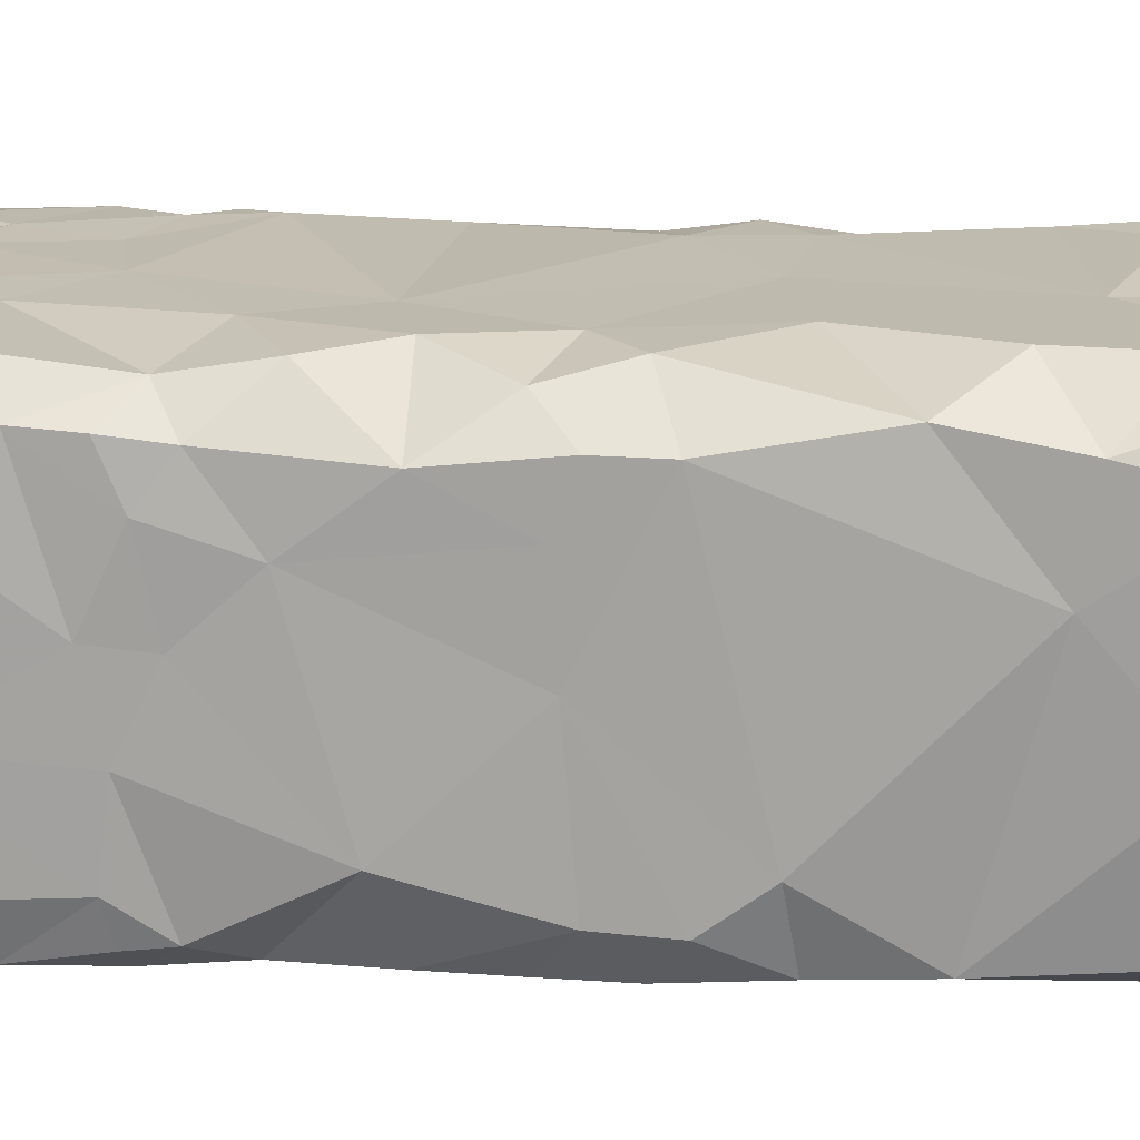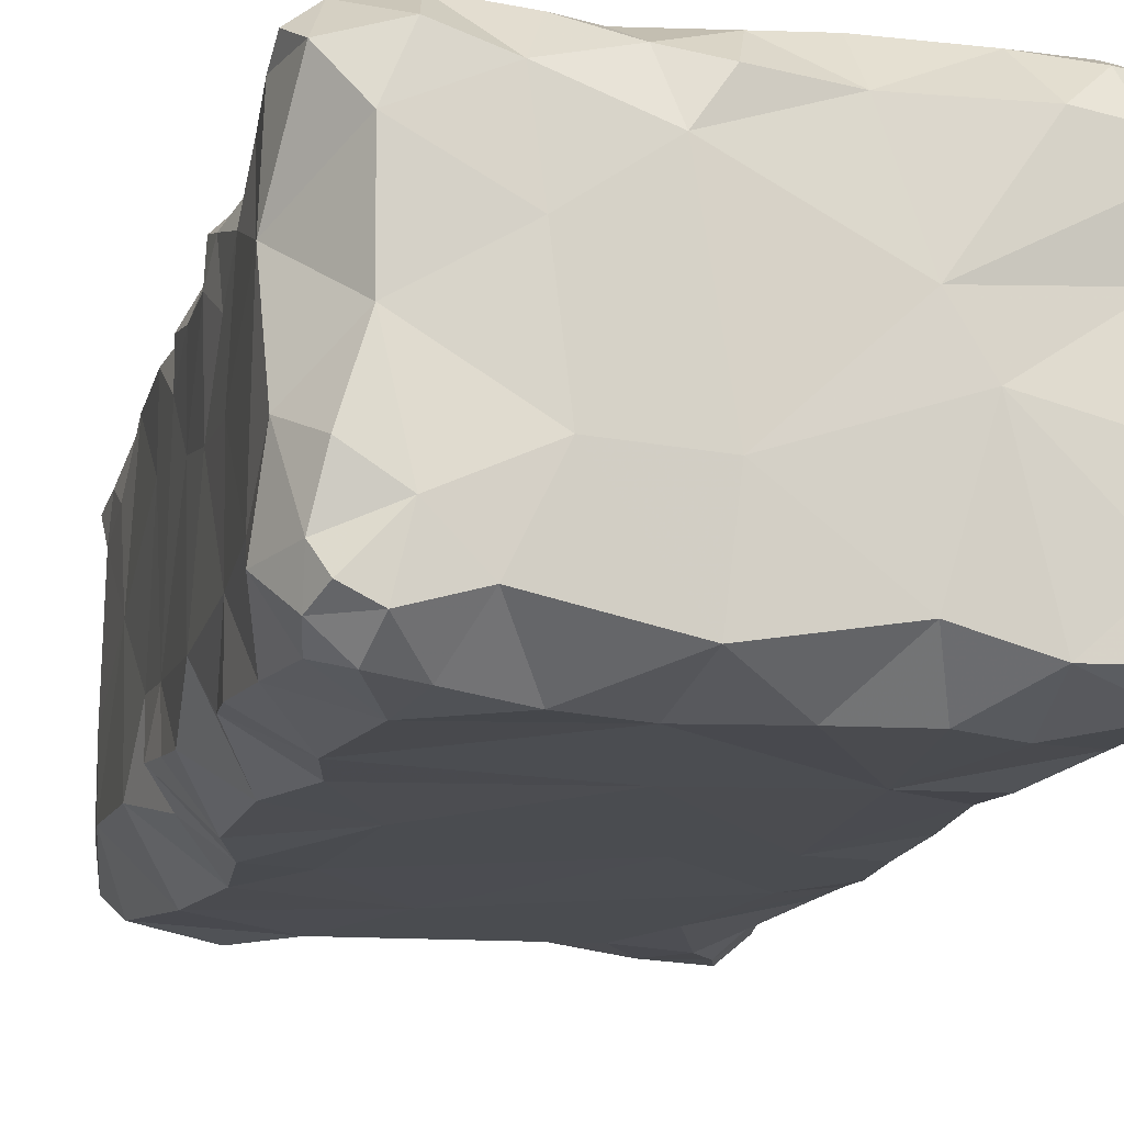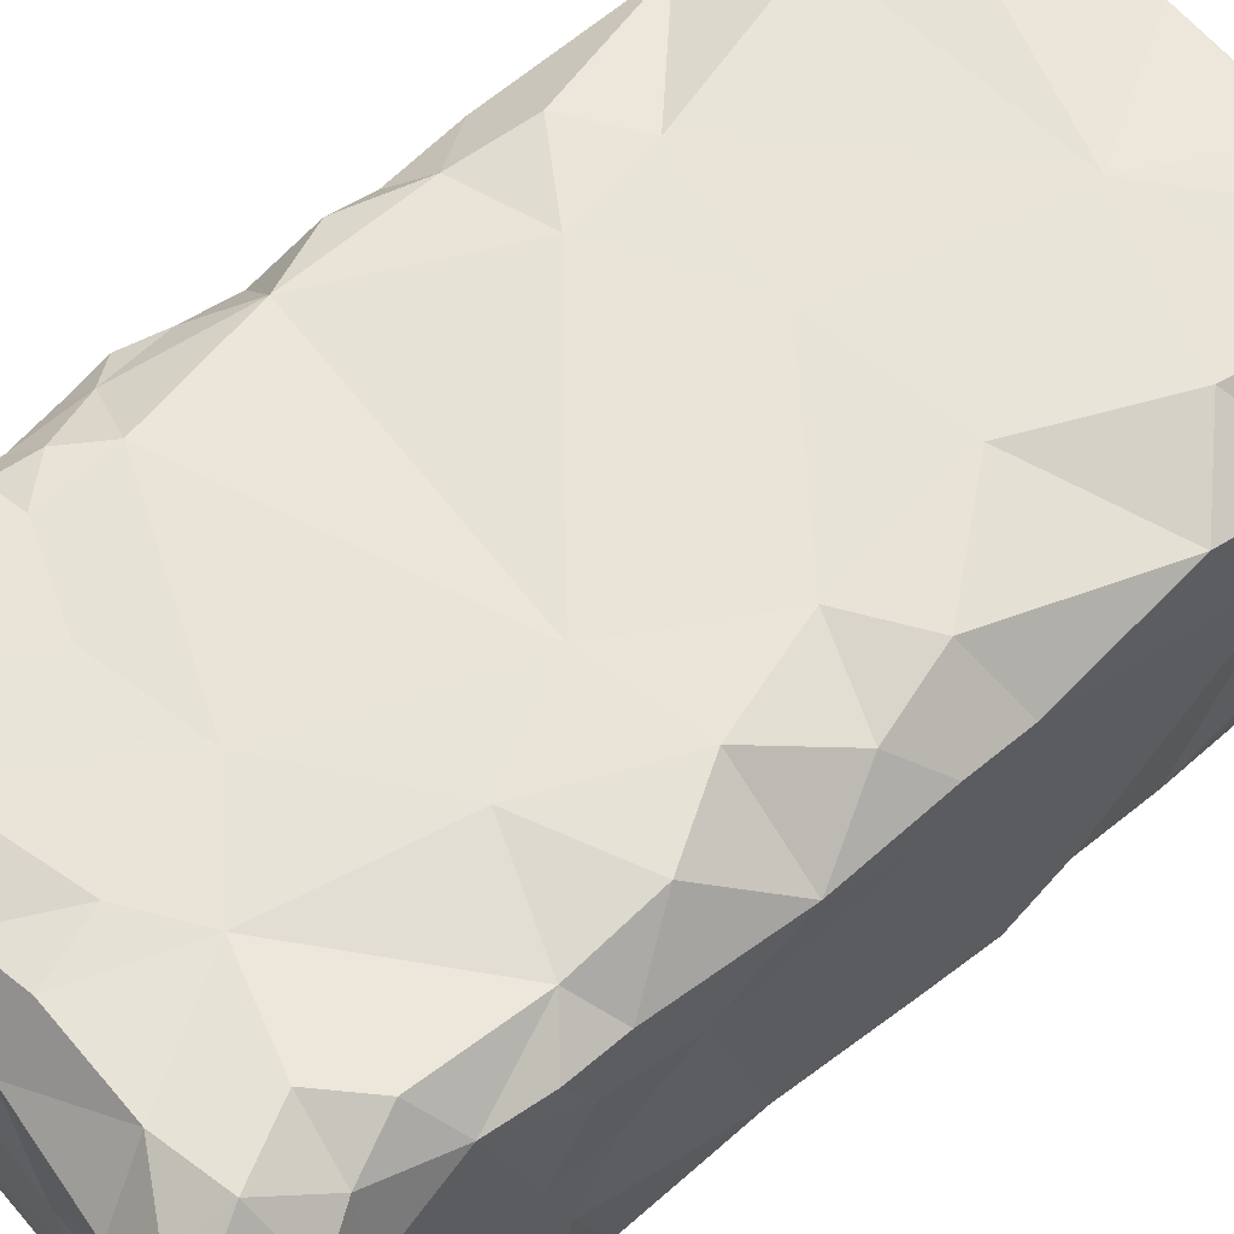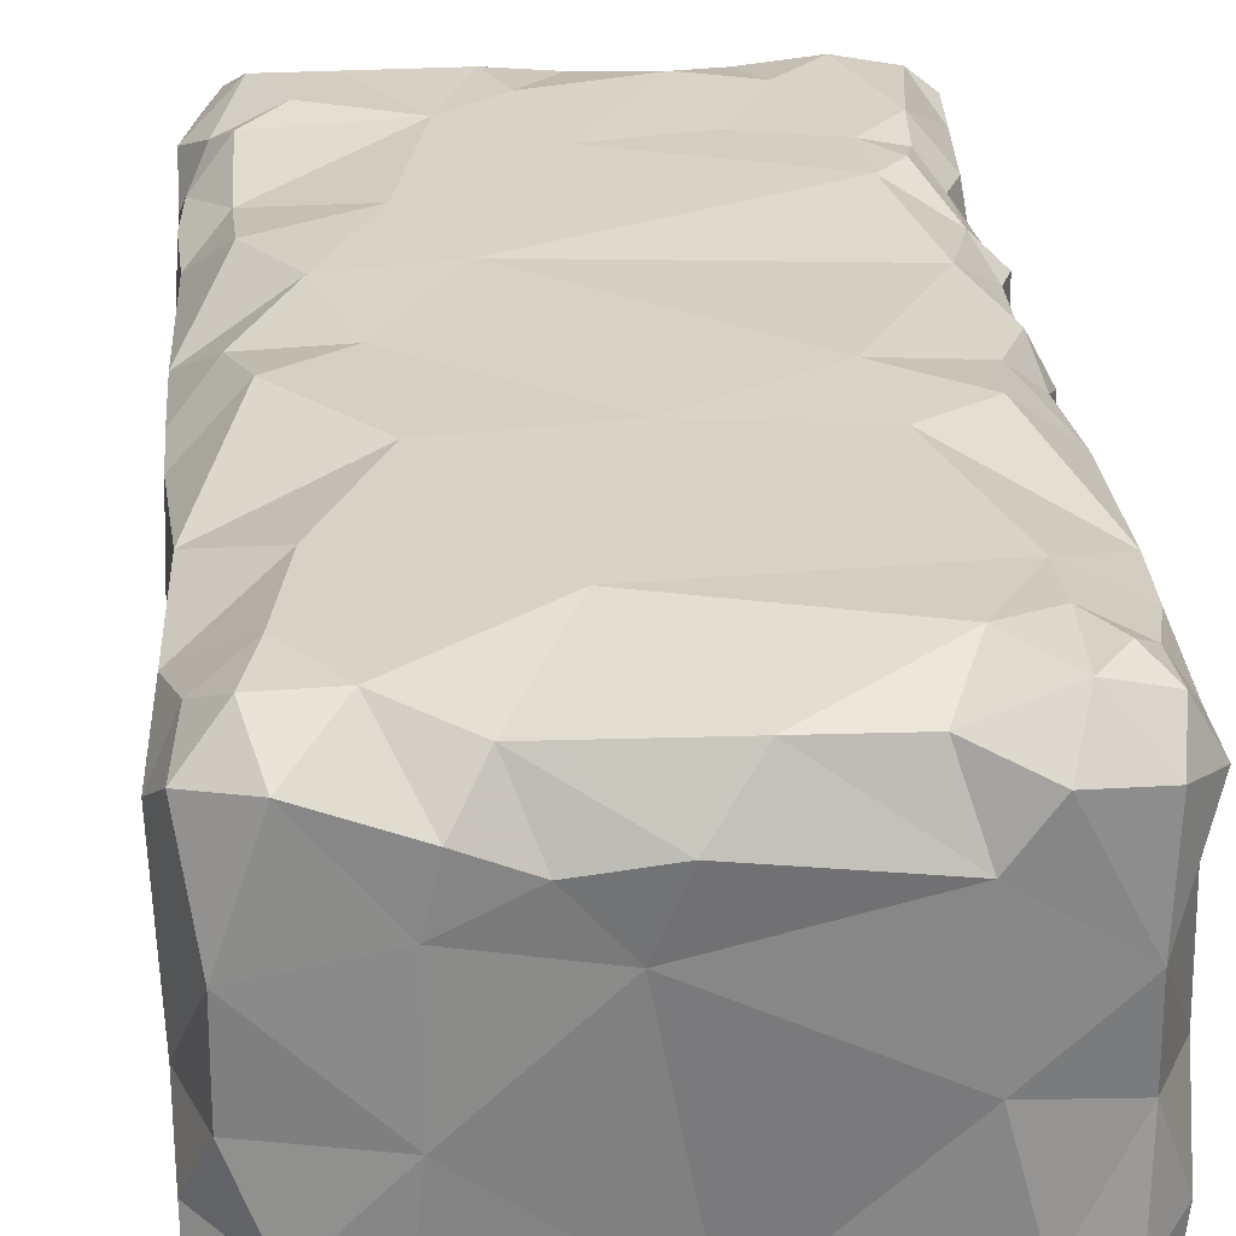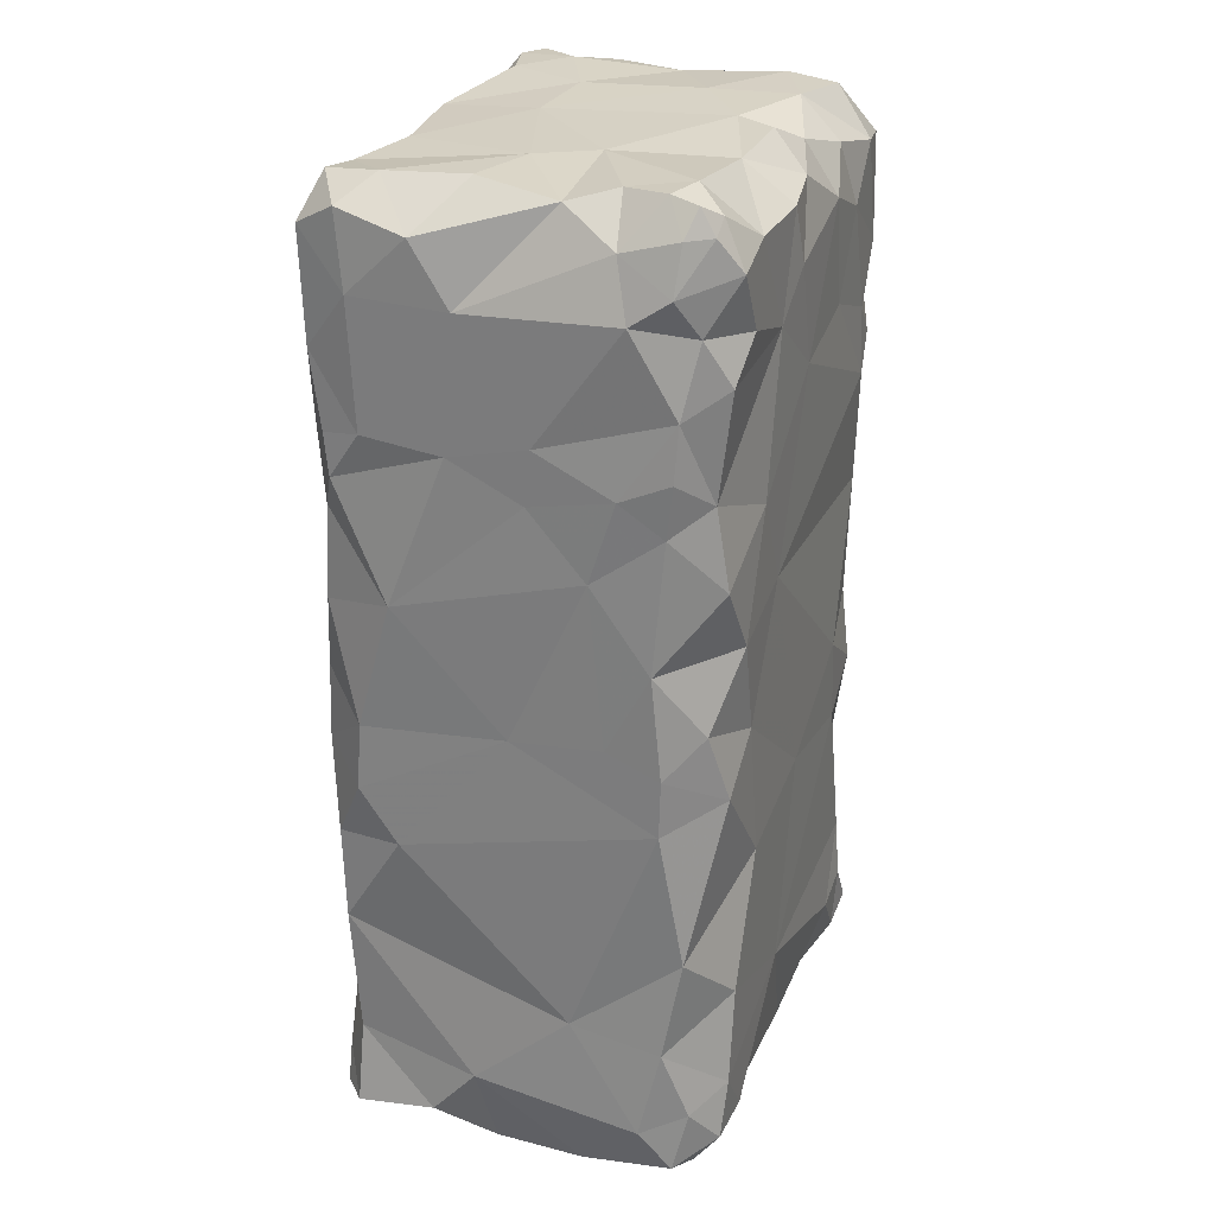
<metadata>
{"format":"obj","ext":"obj","renderer":"f3d","projection":"perspective","resolution":1024,"background":"white","views":[{"elev":16.6,"azim":93.9,"up":"+Y"},{"elev":-15.1,"azim":-13.1,"up":"+Y"},{"elev":60.9,"azim":49.7,"up":"+Y"},{"elev":27.7,"azim":175.2,"up":"+Y"},{"elev":26.5,"azim":110.3,"up":"+Z"}]}
</metadata>
<code>
v 0.136 -0.3503 0.3713
v 0.02861 -0.04872 0.3714
v 0.1421 -0.04693 0.3626
v 0.1169 -0.05126 0.4163
v 0.07131 -0.05018 0.3414
v 0.1738 -0.166 0.4431
v -0.2001 -0.1971 0.2683
v 0.1998 -0.1838 0.2436
v 0.2007 -0.1792 0.2849
v 0.09859 -0.2174 0.449
v 0.1716 -0.06123 0.2514
v -0.1401 -0.04868 0.4136
v -0.1687 -0.04998 0.3304
v -0.07509 -0.04987 0.3094
v 0.07336 -0.175 0.449
v 0.1307 -0.09042 0.4523
v 0.1147 -0.3514 0.09847
v 0.1999 -0.1994 0.06541
v 0.1563 -0.1316 0.4513
v 0.05529 -0.3491 0.06767
v -0.1139 -0.3151 0.4509
v 0.1998 -0.302 0.2778
v 0.001322 -0.3501 0.2446
v -0.01283 -0.2549 0.4489
v 0.2024 -0.1128 0.376
v 0.1886 -0.3359 -0.1157
v 0.1356 -0.3508 -0.01468
v -0.1837 -0.3409 -0.246
v -0.1134 -0.04996 -0.04762
v -0.1626 -0.05503 0.1382
v -0.04122 -0.3508 -0.1068
v 0.005247 -0.04877 0.2927
v 0.202 -0.1194 0.2573
v 0.2018 -0.09461 0.1344
v 0.2003 -0.24 0.2708
v 0.203 -0.2844 0.1553
v 0.2018 -0.2313 0.3714
v 0.1 -0.04826 -0.04739
v 0.04586 -0.08908 0.4444
v -0.2048 -0.1579 0.3911
v 0.01987 -0.1517 -0.2981
v 0.05907 -0.05051 0.1522
v -0.2001 -0.2668 0.04412
v 0.1917 -0.08059 0.4316
v 0.196 -0.07944 0.3146
v -0.02702 -0.3488 0.3668
v -0.1559 -0.3505 0.2725
v -0.09478 -0.1596 0.452
v -0.2022 -0.2782 0.3618
v -0.1005 -0.3508 0.1279
v 0.2001 -0.3121 0.05594
v 0.2009 -0.08856 0.01112
v 0.199 -0.1561 -0.1622
v 0.2018 -0.2851 -0.0358
v 0.1126 -0.05078 0.0592
v 0.1055 -0.3517 0.2688
v 0.1593 -0.2856 -0.3002
v -0.0125 -0.3251 -0.2872
v -0.1173 -0.2164 -0.3015
v -0.2014 -0.19 -0.136
v -0.1147 -0.04778 -0.2306
v 0.07011 -0.3169 0.444
v 0.03146 -0.04938 -0.1845
v -0.1131 -0.3505 -0.0001337
v -0.2045 -0.3052 -0.07865
v -0.2025 -0.2836 0.1723
v -0.1996 -0.1713 0.1219
v -0.1996 -0.1442 -0.008885
v 0.1939 -0.07163 -0.09522
v 0.1563 -0.04712 -0.2159
v 0.1823 -0.1525 -0.2962
v -0.2042 -0.1167 0.2069
v -0.1396 -0.04667 0.2343
v -0.1998 -0.1165 0.2904
v 0.165 -0.04775 0.4062
v 0.1844 -0.06903 0.3678
v 0.1707 -0.05154 0.3325
v -0.2019 -0.08307 0.3889
v -0.1658 -0.1202 0.4514
v -0.1637 -0.2001 0.4455
v -0.1037 -0.09209 0.4514
v -0.05565 -0.04851 0.3939
v 0.1707 -0.292 0.4499
v 0.168 -0.3443 0.2083
v -0.1427 -0.3534 0.3676
v 0.1727 -0.3455 0.138
v 0.1682 -0.3495 0.08248
v 0.1716 -0.3497 0.0273
v 0.2015 -0.3151 0.00523
v 0.1846 -0.3402 -0.04478
v 0.09039 -0.3503 -0.2055
v 0.1572 -0.06511 0.4399
v 0.1677 -0.0972 0.4533
v -0.168 -0.05967 0.03716
v 0.07382 -0.06197 -0.2809
v -0.02854 -0.06257 -0.2838
v -0.1098 -0.1171 -0.3017
v -0.2031 -0.1239 -0.2321
v -0.2043 -0.2335 -0.2367
v -0.197 -0.07322 -0.1265
v -0.2003 -0.1228 0.06373
v -0.2018 -0.1062 0.1269
v -0.1873 -0.06711 0.08932
v -0.1923 -0.08139 0.1712
v -0.1829 -0.07171 0.2211
v 0.2018 -0.08287 0.3967
v -0.1769 -0.162 -0.2983
v 0.1873 -0.3294 -0.2152
v 0.2017 -0.2314 -0.2278
v -0.1799 -0.0845 -0.2948
v -0.1819 -0.05912 -0.2316
v -0.1497 -0.0509 -0.1713
v -0.1482 -0.05076 -0.2706
v -0.09283 -0.06517 -0.2817
v -0.1359 -0.08095 -0.301
v 0.1367 -0.0488 0.135
v 0.175 -0.06272 0.08144
v 0.2008 -0.1284 0.07167
v 0.1605 -0.05047 0.02694
v 0.1558 -0.07285 -0.2958
v 0.1035 -0.1345 -0.3015
v 0.2047 -0.1011 -0.2429
v 0.1993 -0.08536 -0.1733
v 0.1436 -0.04769 -0.1434
v -0.002591 -0.0576 0.4235
v -0.0351 -0.1173 0.4505
v -0.04738 -0.07263 0.4355
v -0.08958 -0.05788 0.4238
v -0.1048 -0.04789 0.374
v -0.0128 -0.08451 0.4508
v -0.1789 -0.2245 -0.2933
v -0.1388 -0.2988 -0.3051
v -0.2001 -0.2852 -0.2778
v -0.205 -0.2914 -0.2172
v -0.1646 -0.349 -0.1531
v -0.08486 -0.3505 -0.2184
v -0.1244 -0.3497 -0.2688
v 0.04375 -0.05109 0.4162
v 0.1879 -0.1247 0.4183
v -0.1935 -0.08483 0.05433
v -0.2006 -0.0859 -0.003776
v -0.1595 -0.05116 -0.01695
v -0.1011 -0.0487 0.02102
v -0.006693 -0.05 -0.0313
v -0.203 -0.09645 0.0844
v -0.0845 -0.3536 0.403
v -0.02092 -0.3322 0.4427
v 0.03021 -0.3546 0.4035
v 0.08779 -0.3529 0.4027
v 0.1275 -0.3317 0.4413
v 0.1865 -0.3458 0.4143
v -0.1335 -0.3495 0.4181
v -0.1888 -0.2972 0.4366
v -0.1833 -0.3371 0.4
v -0.1926 -0.3336 0.3408
v -0.1997 -0.2798 0.2776
v -0.1576 -0.3275 0.4498
v -0.1472 -0.2813 0.453
v -0.08328 -0.2515 0.451
v -0.195 -0.3223 0.2262
v -0.1671 -0.3486 0.162
v -0.1719 -0.3496 0.07066
v -0.1442 -0.3488 0.2155
v -0.2001 -0.3166 0.1176
v -0.2006 -0.2397 0.4123
v -0.1807 -0.2566 0.4455
v -0.2017 -0.31 0.06845
v -0.1854 -0.3239 -0.005761
v -0.1495 -0.3507 -0.06337
v -0.2001 -0.2575 -0.02627
v -0.2053 -0.305 0.02651
v -0.2066 -0.3011 0.3978
v 0.1833 -0.2214 -0.2934
v 0.1995 -0.267 -0.2688
v 0.199 -0.33 -0.2777
v 0.1252 -0.3481 -0.2732
v 0.1665 -0.3508 -0.2512
v 0.1425 -0.3542 -0.205
v 0.1158 -0.3507 -0.1335
v -0.1648 -0.3463 0.4246
v -0.1882 -0.3268 0.4285
v -0.1797 -0.3164 0.4492
v -0.165 -0.3356 -0.2896
v -0.1765 -0.3018 -0.3025
v -0.196 -0.3209 -0.2792
v 0.05459 -0.109 -0.3023
v 0.001595 -0.1018 -0.3043
v 0.09408 -0.09288 -0.3022
v -0.1841 -0.05902 -0.2684
v -0.2046 -0.09517 -0.2626
v -0.201 -0.08877 -0.2279
v -0.2018 -0.1132 -0.1722
v -0.1929 -0.06748 -0.1853
v -0.1671 -0.04596 -0.2509
v -0.1496 -0.04724 -0.2185
v 0.1586 -0.3303 -0.297
v 0.1128 -0.3075 -0.3022
v 0.1037 -0.2276 -0.3031
v 0.1226 -0.04812 -0.2595
v 0.1676 -0.04919 -0.2594
v 0.1937 -0.07795 -0.277
v 0.1879 -0.06715 -0.2299
v -0.1984 -0.3279 0.2739
v -0.1481 -0.07664 0.4505
v -0.1916 -0.08468 0.4347
v -0.1803 -0.0548 0.4091
v 0.1655 -0.3504 0.268
v 0.1883 -0.3418 0.3303
v 0.1939 -0.3278 0.2412
v 0.1913 -0.3323 0.2727
v -0.1571 -0.3529 0.02319
v 0.1674 -0.3321 0.447
v 0.1972 -0.3132 0.4317
v 0.2009 -0.3065 0.3744
v 0.2015 -0.2606 0.4176
v 0.158 -0.2322 0.4498
v 0.1757 -0.3498 -0.2805
v -0.2004 -0.07187 0.4131
v 0.2012 -0.08721 0.0554
v 0.1996 -0.08172 0.2737
v 0.1974 -0.08689 0.2335
v 0.2008 -0.1398 0.195
v 0.1694 -0.05192 0.189
v 0.09651 -0.04999 0.2239
v 0.1773 -0.07455 0.4508
v 0.1777 -0.06336 0.4316
v -0.2021 -0.08596 0.2007
v -0.2012 -0.09593 0.2311
v -0.1816 -0.07294 0.2718
v -0.1998 -0.1412 0.2486
v -0.1998 -0.1881 0.1928
v -0.1371 -0.04819 0.2875
v -0.1954 -0.07932 0.3126
v -0.1596 -0.04887 0.2618
v -0.1663 -0.05503 0.2906
f 42 30 73
f 42 143 30
f 105 227 228
f 229 105 228
f 145 103 140
f 140 141 101
f 145 140 101
f 68 101 141
f 102 101 67
f 145 101 102
f 103 145 102
f 78 205 218
f 40 205 78
f 147 46 148
f 146 46 147
f 46 56 148
f 46 23 56
f 7 156 49
f 92 225 226
f 12 13 206
f 106 139 25
f 56 207 208
f 56 208 1
f 86 51 36
f 17 27 88
f 84 86 36
f 84 36 209
f 209 207 84
f 206 204 12
f 80 166 158
f 80 165 166
f 158 21 159
f 92 226 75
f 214 37 215
f 201 200 202
f 152 21 157
f 181 182 153
f 159 80 158
f 48 80 159
f 196 175 217
f 179 178 26
f 179 26 90
f 158 153 182
f 158 166 153
f 79 81 204
f 63 70 199
f 163 161 50
f 161 66 164
f 161 160 66
f 163 23 47
f 163 50 23
f 80 79 40
f 80 40 165
f 22 210 209
f 212 83 150
f 43 167 164
f 43 164 66
f 170 65 168
f 170 168 171
f 7 49 40
f 31 169 135
f 31 135 136
f 65 135 169
f 65 169 168
f 151 213 212
f 57 197 198
f 210 207 209
f 167 171 162
f 167 162 164
f 43 66 67
f 43 67 101
f 43 101 68
f 43 68 170
f 43 170 171
f 212 150 151
f 43 171 167
f 26 108 109
f 109 108 174
f 175 174 108
f 174 175 57
f 174 57 173
f 27 179 90
f 209 36 35
f 209 35 22
f 218 206 78
f 13 78 206
f 157 158 182
f 27 90 88
f 178 177 108
f 178 108 26
f 155 85 154
f 180 154 85
f 91 31 136
f 91 176 178
f 137 183 132
f 58 137 132
f 131 132 184
f 59 132 131
f 131 184 133
f 59 131 107
f 133 185 134
f 134 185 28
f 106 226 44
f 225 44 226
f 121 188 120
f 121 120 71
f 189 113 110
f 38 63 144
f 63 96 61
f 107 190 110
f 99 133 134
f 107 98 190
f 107 99 98
f 57 175 196
f 112 195 193
f 100 192 60
f 68 100 60
f 68 141 100
f 192 193 191
f 100 193 192
f 63 38 124
f 63 124 70
f 143 29 142
f 198 71 173
f 57 198 173
f 198 121 71
f 188 121 186
f 71 201 122
f 123 202 70
f 202 200 70
f 49 155 172
f 156 203 155
f 156 155 49
f 203 47 155
f 161 164 162
f 156 66 160
f 156 160 203
f 160 47 203
f 81 127 128
f 153 166 165
f 219 118 52
f 211 64 50
f 20 50 64
f 219 34 118
f 56 1 149
f 148 56 149
f 56 17 84
f 56 84 207
f 84 17 86
f 86 17 87
f 17 88 87
f 22 37 214
f 214 215 213
f 88 90 89
f 168 169 211
f 171 168 211
f 171 211 162
f 211 169 64
f 31 64 169
f 20 64 31
f 208 210 22
f 208 22 214
f 177 175 108
f 177 217 175
f 177 176 217
f 177 178 176
f 117 219 119
f 224 11 223
f 222 18 118
f 222 118 34
f 222 36 18
f 93 92 16
f 93 225 92
f 235 229 233
f 235 234 229
f 105 104 227
f 105 30 104
f 104 72 227
f 104 102 72
f 13 233 78
f 14 232 129
f 14 73 232
f 228 72 230
f 74 228 230
f 74 230 7
f 67 231 72
f 67 66 231
f 234 105 229
f 73 30 105
f 234 73 105
f 232 73 234
f 22 35 37
f 186 187 95
f 188 186 95
f 151 208 214
f 89 54 18
f 30 102 104
f 103 102 30
f 10 24 62
f 6 19 15
f 6 15 10
f 35 9 37
f 150 62 149
f 148 149 62
f 53 122 123
f 213 83 212
f 215 83 213
f 19 16 15
f 19 93 16
f 75 3 4
f 2 5 32
f 60 65 170
f 68 60 170
f 50 162 211
f 161 162 50
f 20 23 50
f 20 17 23
f 172 181 153
f 187 186 41
f 183 28 185
f 24 15 126
f 24 126 48
f 57 196 197
f 9 45 25
f 9 33 45
f 35 8 9
f 35 36 8
f 48 159 24
f 33 9 8
f 77 45 11
f 220 11 45
f 20 31 27
f 20 27 17
f 69 119 52
f 219 52 119
f 5 4 3
f 46 146 85
f 179 31 91
f 179 91 178
f 225 93 44
f 34 223 221
f 160 161 163
f 160 163 47
f 42 116 55
f 37 9 25
f 53 123 69
f 52 53 69
f 124 38 69
f 119 69 38
f 205 204 206
f 81 128 12
f 81 12 204
f 224 42 32
f 224 116 42
f 116 34 117
f 116 223 34
f 33 221 220
f 33 220 45
f 5 3 77
f 137 28 183
f 66 156 231
f 7 231 156
f 37 139 6
f 37 6 215
f 197 196 176
f 197 176 58
f 39 130 126
f 15 39 126
f 136 28 137
f 136 135 28
f 208 207 210
f 143 144 29
f 10 62 150
f 10 150 83
f 152 157 180
f 80 48 79
f 17 56 23
f 154 181 172
f 155 154 172
f 70 200 199
f 136 137 58
f 74 7 40
f 6 10 216
f 10 15 24
f 109 71 122
f 227 72 228
f 102 67 72
f 120 200 201
f 110 115 107
f 42 55 144
f 38 144 55
f 75 76 3
f 77 3 76
f 191 190 98
f 192 191 98
f 24 159 147
f 21 147 159
f 126 81 48
f 72 231 230
f 7 230 231
f 55 117 119
f 55 116 117
f 55 119 38
f 40 79 205
f 157 21 158
f 129 12 128
f 129 128 82
f 112 63 61
f 29 63 112
f 126 130 127
f 126 127 81
f 172 153 165
f 48 81 79
f 91 58 176
f 91 136 58
f 94 142 141
f 217 176 196
f 92 75 4
f 24 147 62
f 46 85 47
f 46 47 23
f 87 88 51
f 87 51 86
f 90 26 54
f 90 54 89
f 88 89 51
f 51 89 18
f 36 51 18
f 146 147 21
f 146 21 152
f 138 4 5
f 2 138 5
f 39 4 138
f 16 4 39
f 132 59 58
f 99 131 133
f 107 131 99
f 85 152 180
f 47 85 155
f 27 31 179
f 37 25 139
f 205 79 204
f 151 214 213
f 59 97 41
f 187 41 97
f 111 189 191
f 193 111 191
f 54 53 52
f 200 120 199
f 122 201 202
f 122 202 123
f 123 124 69
f 123 70 124
f 194 113 189
f 109 122 53
f 185 133 184
f 112 193 100
f 127 125 82
f 127 82 128
f 127 130 125
f 15 16 39
f 189 111 194
f 82 14 129
f 82 32 14
f 32 73 14
f 233 40 78
f 233 74 40
f 2 32 82
f 187 96 95
f 58 59 41
f 198 58 41
f 59 107 97
f 107 115 97
f 183 185 184
f 60 99 134
f 65 60 134
f 63 199 95
f 63 95 96
f 199 120 188
f 199 188 95
f 186 121 41
f 198 41 121
f 134 28 135
f 65 134 135
f 205 206 218
f 16 92 4
f 229 74 233
f 229 228 74
f 125 138 2
f 125 2 82
f 39 138 125
f 130 39 125
f 216 10 83
f 93 139 44
f 93 19 139
f 6 139 19
f 94 141 140
f 103 94 140
f 29 112 100
f 142 29 100
f 60 192 98
f 60 98 99
f 143 142 94
f 30 143 94
f 129 13 12
f 129 232 13
f 106 25 76
f 45 76 25
f 30 94 103
f 144 63 29
f 195 111 193
f 194 111 195
f 5 11 224
f 5 77 11
f 42 144 143
f 148 62 147
f 45 77 76
f 106 76 75
f 13 235 233
f 232 234 235
f 13 232 235
f 142 100 141
f 191 189 190
f 181 154 180
f 1 151 150
f 1 150 149
f 152 85 146
f 221 11 220
f 221 223 11
f 106 75 226
f 181 157 182
f 180 157 181
f 109 174 173
f 109 173 71
f 58 198 197
f 106 44 139
f 208 151 1
f 26 109 53
f 26 53 54
f 216 215 6
f 216 83 215
f 114 113 61
f 96 114 61
f 195 112 61
f 71 120 201
f 61 113 195
f 194 195 113
f 49 172 165
f 49 165 40
f 189 110 190
f 115 110 113
f 114 115 113
f 97 115 114
f 96 97 114
f 97 96 187
f 132 183 184
f 54 52 18
f 118 18 52
f 8 222 33
f 8 36 222
f 222 221 33
f 222 34 221
f 34 219 117
f 223 116 224
f 5 224 32
f 32 42 73

</code>
